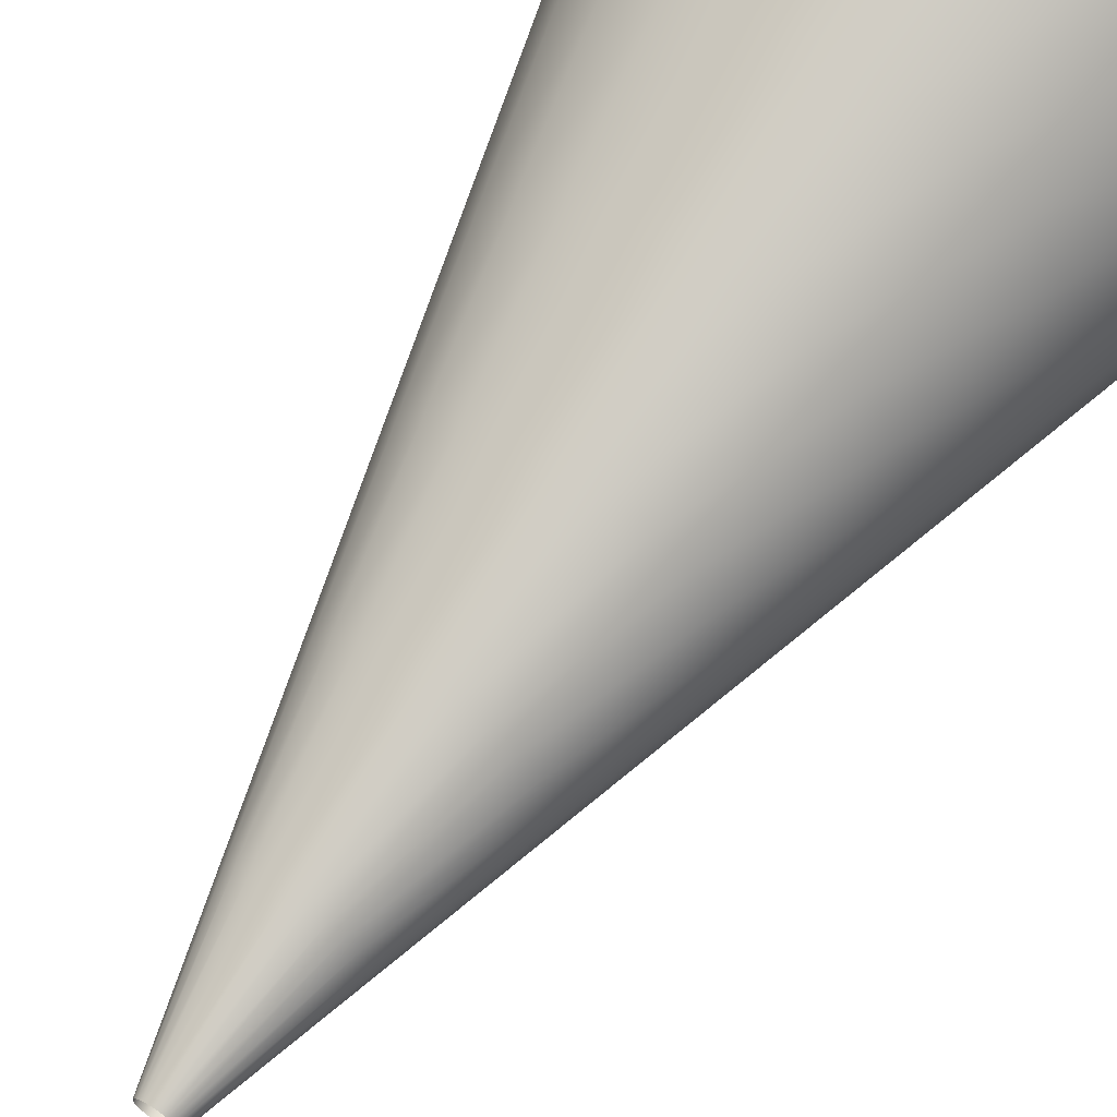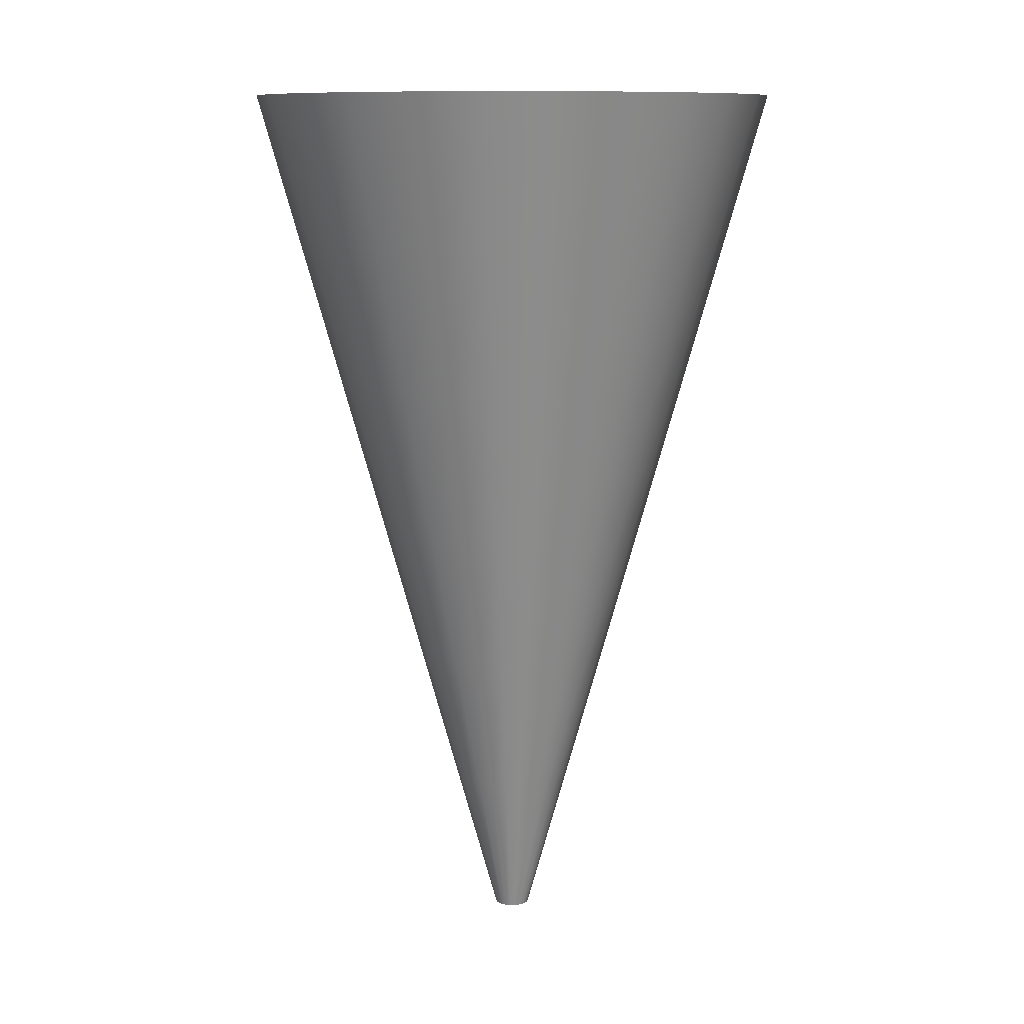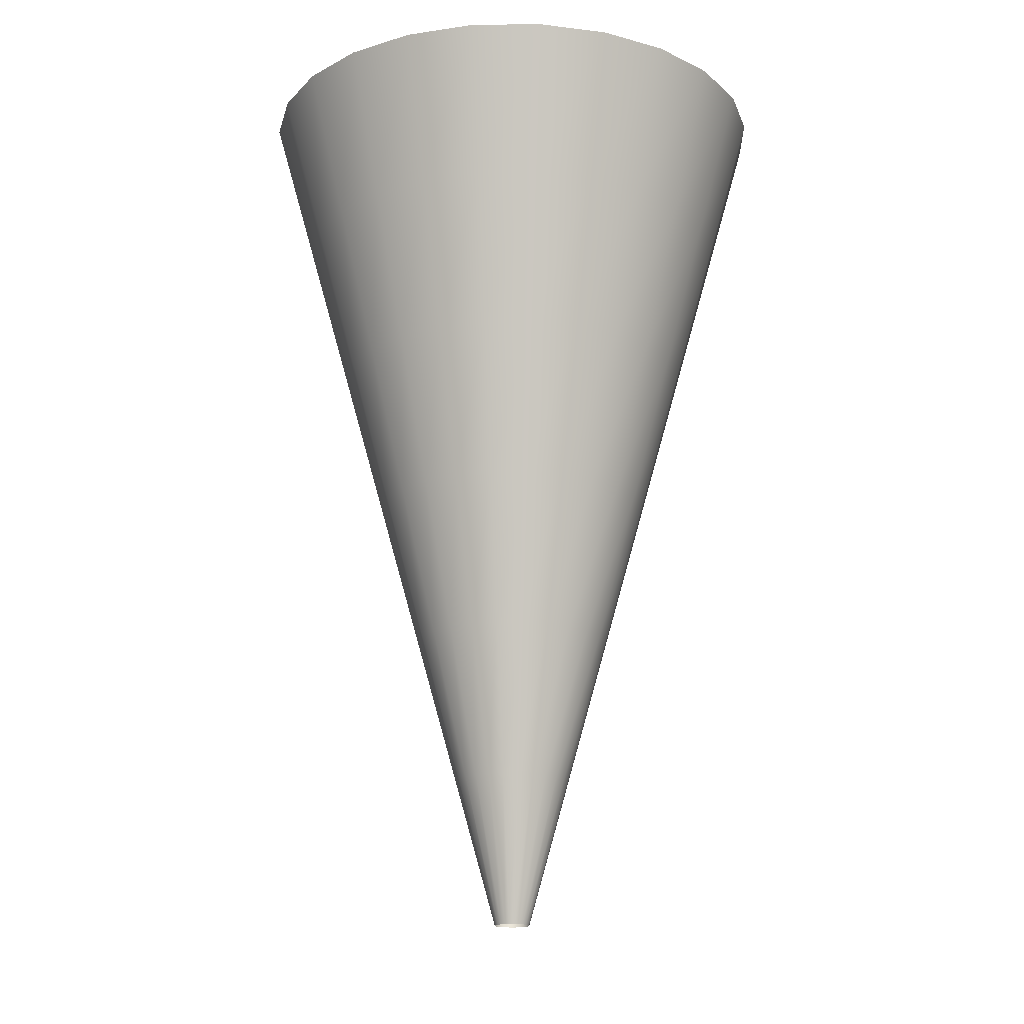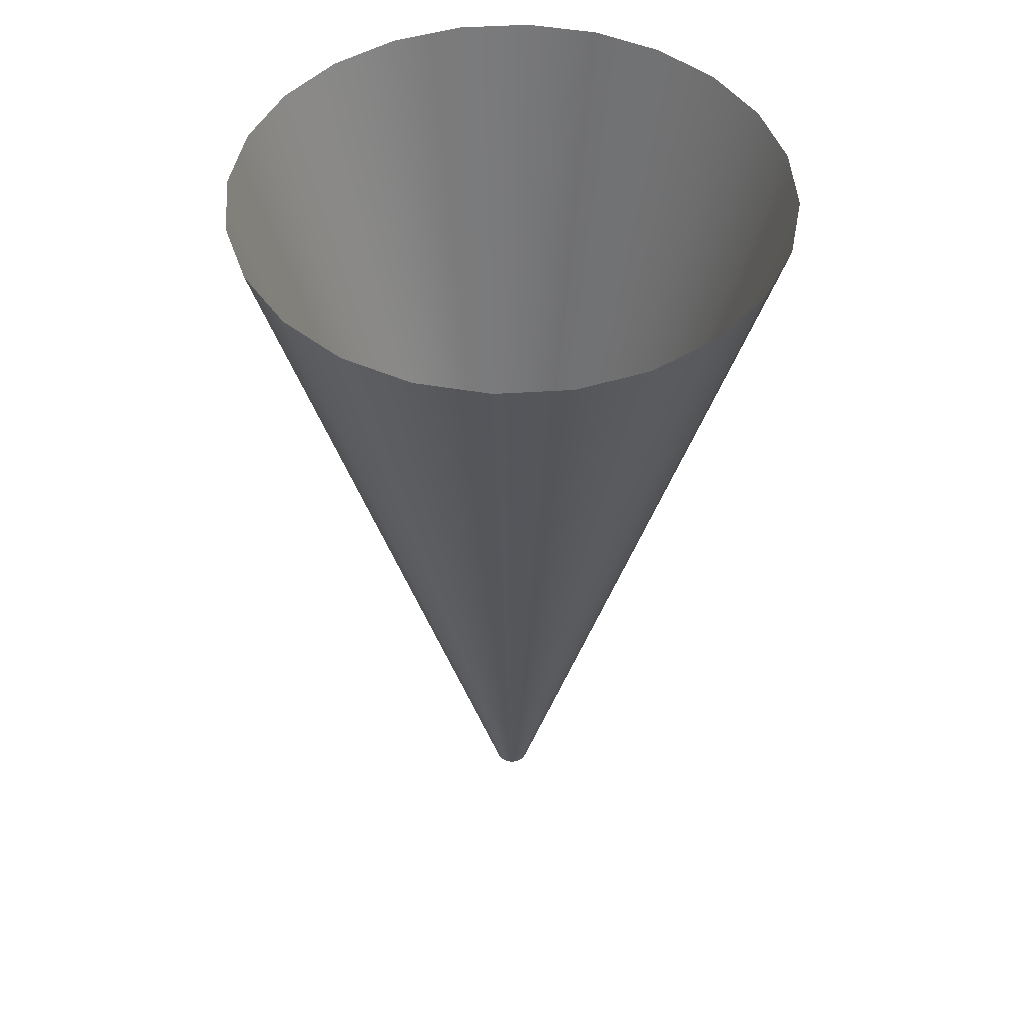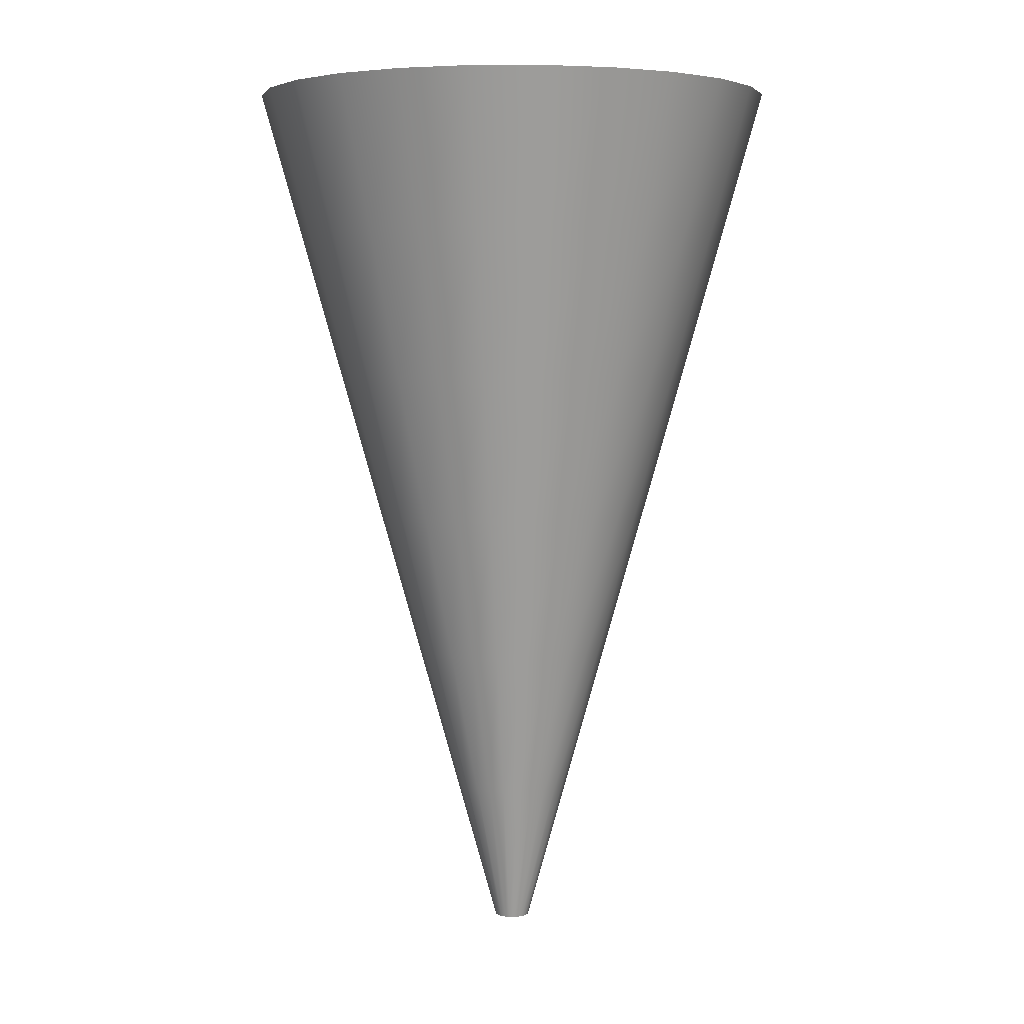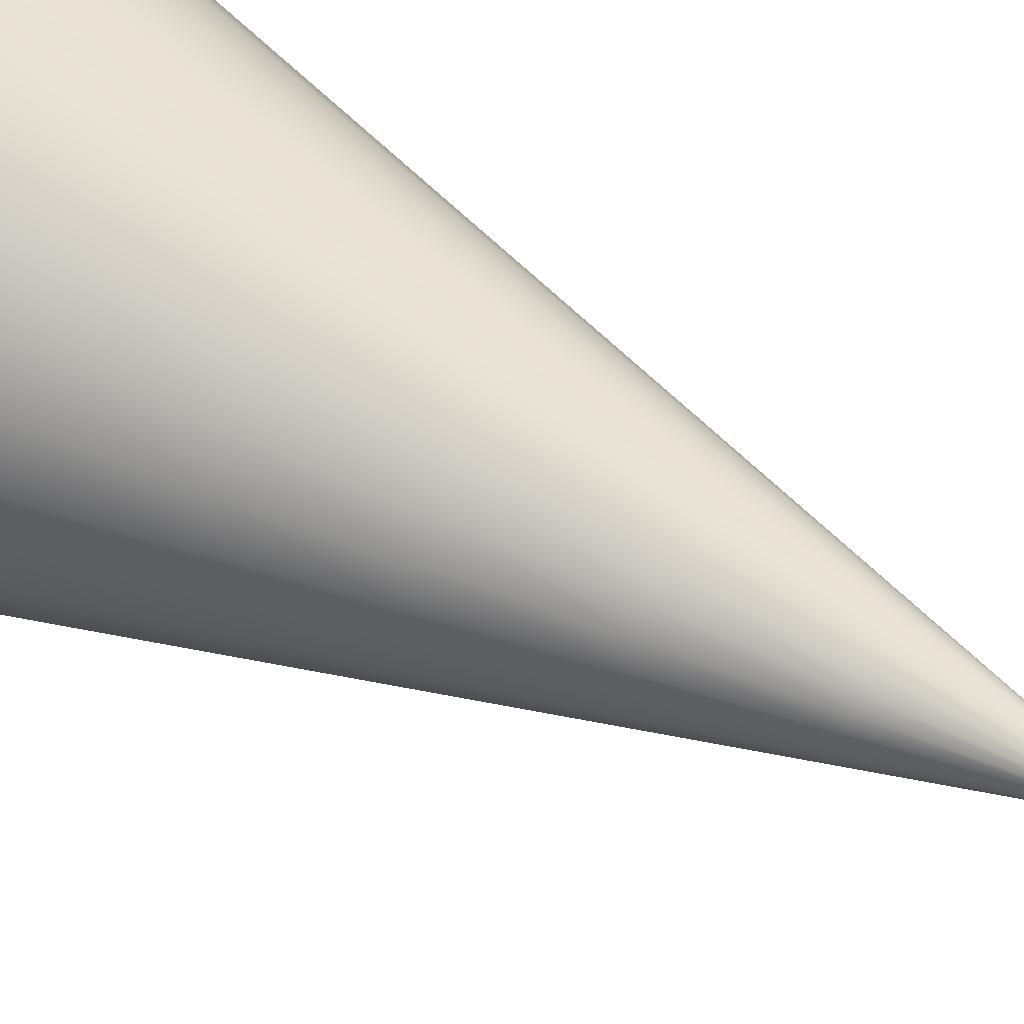
<metadata>
{"format":"obj","ext":"obj","renderer":"f3d","projection":"perspective","resolution":1024,"background":"white","views":[{"elev":65.2,"azim":33.2,"up":"+Z"},{"elev":10.4,"azim":-8.6,"up":"+Y"},{"elev":-17.1,"azim":-51.0,"up":"+Y"},{"elev":48.0,"azim":-101.5,"up":"+Y"},{"elev":4.4,"azim":53.9,"up":"+Y"},{"elev":50.3,"azim":-58.2,"up":"+Z"}]}
</metadata>
<code>
g fx_mesh_cone_02
v 0.9861 12.7 3.68
v 2.429e-07 10.58 3.217
v 2.876e-07 12.7 3.81
v 0.8327 10.58 3.108
v 1.905 12.7 3.3
v 1.982e-07 8.467 2.625
v 1.609 10.58 2.786
v 2.694 12.7 2.694
v 0.6793 8.467 2.535
v 1.534e-07 6.35 2.032
v 2.275 10.58 2.275
v 3.3 12.7 1.905
v 1.312 8.467 2.273
v 0.5259 6.35 1.963
v 1.087e-07 4.233 1.439
v 2.786 10.58 1.609
v 3.68 12.7 0.9861
v 1.856 8.467 1.856
v 1.016 6.35 1.76
v 0.3725 4.233 1.39
v 6.392e-08 2.117 0.8467
v 3.108 10.58 0.8327
v 3.81 12.7 -7.751e-07
v 2.273 8.467 1.312
v 1.437 6.35 1.437
v 0.7197 4.233 1.246
v 0.2191 2.117 0.8178
v 1.918e-08 0 0.254
v 0.06574 0 0.2453
v 0.4233 2.117 0.7332
v 0.127 0 0.22
v 3.217 10.58 -7.751e-07
v 3.68 12.7 -0.9861
v 2.535 8.467 0.6793
v 1.76 6.35 1.016
v 1.018 4.233 1.018
v 0.5987 2.117 0.5987
v 0.1796 0 0.1796
v 3.108 10.58 -0.8327
v 3.3 12.7 -1.905
v 2.625 8.467 -7.751e-07
v 1.963 6.35 0.5259
v 1.246 4.233 0.7197
v 0.7332 2.117 0.4233
v 0.22 0 0.127
v 2.786 10.58 -1.609
v 2.694 12.7 -2.694
v 2.535 8.467 -0.6793
v 2.032 6.35 -7.751e-07
v 1.39 4.233 0.3725
v 0.8178 2.117 0.2191
v 0.2453 0 0.06574
v 2.275 10.58 -2.275
v 1.905 12.7 -3.3
v 2.273 8.467 -1.312
v 1.963 6.35 -0.5259
v 1.439 4.233 -7.751e-07
v 0.8467 2.117 -7.751e-07
v 0.254 0 -7.751e-07
v 1.609 10.58 -2.786
v 0.9861 12.7 -3.68
v 1.856 8.467 -1.856
v 1.76 6.35 -1.016
v 1.39 4.233 -0.3725
v 0.8178 2.117 -0.2191
v 0.2453 0 -0.06574
v 0.8327 10.58 -3.108
v -1.771e-06 12.7 -3.81
v 1.312 8.467 -2.273
v 1.437 6.35 -1.437
v 1.246 4.233 -0.7197
v 0.7332 2.117 -0.4233
v 0.22 0 -0.127
v -1.496e-06 10.58 -3.217
v -0.9861 12.7 -3.68
v 0.6793 8.467 -2.535
v 1.016 6.35 -1.76
v 1.018 4.233 -1.018
v 0.5987 2.117 -0.5987
v 0.1796 0 -0.1796
v -0.8327 10.58 -3.108
v -1.905 12.7 -3.3
v -1.22e-06 8.467 -2.625
v 0.5259 6.35 -1.963
v 0.7197 4.233 -1.246
v 0.4233 2.117 -0.7332
v 0.127 0 -0.22
v -1.609 10.58 -2.786
v -2.694 12.7 -2.694
v -0.6793 8.467 -2.535
v -9.447e-07 6.35 -2.032
v 0.3725 4.233 -1.39
v 0.2191 2.117 -0.8178
v 0.06574 0 -0.2453
v -2.275 10.58 -2.275
v -3.3 12.7 -1.905
v -1.312 8.467 -2.273
v -0.5259 6.35 -1.963
v -6.692e-07 4.233 -1.439
v -3.936e-07 2.117 -0.8467
v -1.181e-07 0 -0.254
v -2.786 10.58 -1.609
v -3.68 12.7 -0.9861
v -1.856 8.467 -1.856
v -1.016 6.35 -1.76
v -0.3725 4.233 -1.39
v -0.2191 2.117 -0.8178
v -0.06574 0 -0.2453
v -3.108 10.58 -0.8327
v -3.81 12.7 7.085e-07
v -2.273 8.467 -1.312
v -1.437 6.35 -1.437
v -0.7197 4.233 -1.246
v -0.4233 2.117 -0.7332
v -0.127 0 -0.22
v -3.217 10.58 4.777e-07
v -3.68 12.7 0.9861
v -2.535 8.467 -0.6793
v -1.76 6.35 -1.016
v -1.018 4.233 -1.018
v -0.5987 2.117 -0.5987
v -0.1796 0 -0.1796
v -3.108 10.58 0.8327
v -3.3 12.7 1.905
v -2.625 8.467 2.469e-07
v -1.963 6.35 -0.5259
v -1.246 4.233 -0.7197
v -0.7332 2.117 -0.4233
v -0.22 0 -0.127
v -2.786 10.58 1.609
v -2.694 12.7 2.694
v -2.535 8.467 0.6793
v -2.032 6.35 1.614e-08
v -1.39 4.233 -0.3725
v -0.8178 2.117 -0.2191
v -0.2453 0 -0.06574
v -2.275 10.58 2.275
v -1.905 12.7 3.3
v -2.273 8.467 1.312
v -1.963 6.35 0.5259
v -1.439 4.233 -2.146e-07
v -0.8467 2.117 -4.454e-07
v -0.254 0 -6.762e-07
v -1.609 10.58 2.786
v -0.9861 12.7 3.68
v -1.856 8.467 1.856
v -1.76 6.35 1.016
v -1.39 4.233 0.3725
v -0.8178 2.117 0.2191
v -0.2453 0 0.06574
v -0.8327 10.58 3.108
v 2.876e-07 12.7 3.81
v 2.429e-07 10.58 3.217
v -1.312 8.467 2.273
v -0.6793 8.467 2.535
v 1.982e-07 8.467 2.625
v -1.437 6.35 1.437
v -1.246 4.233 0.7197
v -0.7332 2.117 0.4233
v -0.22 0 0.127
v -0.5259 6.35 1.963
v 1.534e-07 6.35 2.032
v -1.016 6.35 1.76
v -1.018 4.233 1.018
v -0.5987 2.117 0.5987
v -0.1796 0 0.1796
v -0.7197 4.233 1.246
v -0.3725 4.233 1.39
v 1.087e-07 4.233 1.439
v -0.4233 2.117 0.7332
v -0.127 0 0.22
v -0.2191 2.117 0.8178
v 6.392e-08 2.117 0.8467
v -0.06574 0 0.2453
v 1.918e-08 0 0.254
g fx_mesh_cone_02_0
f 3 2 1
f 2 4 1
f 1 4 5
f 2 6 4
f 4 7 5
f 5 7 8
f 6 9 4
f 4 9 7
f 6 10 9
f 7 11 8
f 8 11 12
f 9 13 7
f 7 13 11
f 10 14 9
f 9 14 13
f 10 15 14
f 11 16 12
f 12 16 17
f 13 18 11
f 11 18 16
f 14 19 13
f 13 19 18
f 15 20 14
f 14 20 19
f 15 21 20
f 16 22 17
f 17 22 23
f 18 24 16
f 16 24 22
f 19 25 18
f 18 25 24
f 20 26 19
f 19 26 25
f 21 27 20
f 20 27 26
f 21 28 27
f 28 29 27
f 27 29 30
f 27 30 26
f 29 31 30
f 22 32 23
f 23 32 33
f 24 34 22
f 22 34 32
f 25 35 24
f 24 35 34
f 26 36 25
f 26 30 36
f 25 36 35
f 30 31 37
f 30 37 36
f 31 38 37
f 32 39 33
f 33 39 40
f 34 41 32
f 32 41 39
f 35 42 34
f 34 42 41
f 36 43 35
f 36 37 43
f 35 43 42
f 37 38 44
f 37 44 43
f 38 45 44
f 39 46 40
f 40 46 47
f 41 48 39
f 39 48 46
f 42 49 41
f 41 49 48
f 43 50 42
f 43 44 50
f 42 50 49
f 44 45 51
f 44 51 50
f 45 52 51
f 46 53 47
f 47 53 54
f 48 55 46
f 46 55 53
f 49 56 48
f 48 56 55
f 50 57 49
f 50 51 57
f 49 57 56
f 51 52 58
f 51 58 57
f 52 59 58
f 53 60 54
f 54 60 61
f 55 62 53
f 53 62 60
f 56 63 55
f 55 63 62
f 57 64 56
f 57 58 64
f 56 64 63
f 58 59 65
f 58 65 64
f 59 66 65
f 60 67 61
f 61 67 68
f 62 69 60
f 60 69 67
f 63 70 62
f 62 70 69
f 64 71 63
f 64 65 71
f 63 71 70
f 65 66 72
f 65 72 71
f 66 73 72
f 67 74 68
f 68 74 75
f 69 76 67
f 67 76 74
f 70 77 69
f 69 77 76
f 71 78 70
f 71 72 78
f 70 78 77
f 72 73 79
f 72 79 78
f 73 80 79
f 74 81 75
f 75 81 82
f 76 83 74
f 74 83 81
f 77 84 76
f 76 84 83
f 78 85 77
f 78 79 85
f 77 85 84
f 79 80 86
f 79 86 85
f 80 87 86
f 81 88 82
f 82 88 89
f 83 90 81
f 81 90 88
f 84 91 83
f 83 91 90
f 85 92 84
f 85 86 92
f 84 92 91
f 86 87 93
f 86 93 92
f 87 94 93
f 88 95 89
f 89 95 96
f 90 97 88
f 88 97 95
f 91 98 90
f 90 98 97
f 92 99 91
f 92 93 99
f 91 99 98
f 93 94 100
f 93 100 99
f 94 101 100
f 95 102 96
f 96 102 103
f 97 104 95
f 95 104 102
f 98 105 97
f 97 105 104
f 99 106 98
f 99 100 106
f 98 106 105
f 100 101 107
f 100 107 106
f 101 108 107
f 102 109 103
f 103 109 110
f 104 111 102
f 102 111 109
f 105 112 104
f 104 112 111
f 106 113 105
f 106 107 113
f 105 113 112
f 107 108 114
f 107 114 113
f 108 115 114
f 109 116 110
f 110 116 117
f 111 118 109
f 109 118 116
f 112 119 111
f 111 119 118
f 113 120 112
f 113 114 120
f 112 120 119
f 114 115 121
f 114 121 120
f 115 122 121
f 116 123 117
f 117 123 124
f 118 125 116
f 116 125 123
f 119 126 118
f 118 126 125
f 120 127 119
f 120 121 127
f 119 127 126
f 121 122 128
f 121 128 127
f 122 129 128
f 123 130 124
f 124 130 131
f 125 132 123
f 123 132 130
f 126 133 125
f 125 133 132
f 127 134 126
f 127 128 134
f 126 134 133
f 128 129 135
f 128 135 134
f 129 136 135
f 130 137 131
f 131 137 138
f 132 139 130
f 130 139 137
f 133 140 132
f 132 140 139
f 134 141 133
f 134 135 141
f 133 141 140
f 135 136 142
f 135 142 141
f 136 143 142
f 137 144 138
f 138 144 145
f 139 146 137
f 137 146 144
f 140 147 139
f 139 147 146
f 141 148 140
f 141 142 148
f 140 148 147
f 142 143 149
f 142 149 148
f 143 150 149
f 144 151 145
f 145 151 152
f 151 153 152
f 146 154 144
f 144 154 151
f 151 155 153
f 154 155 151
f 155 156 153
f 147 157 146
f 146 157 154
f 148 158 147
f 148 149 158
f 147 158 157
f 149 150 159
f 149 159 158
f 150 160 159
f 155 161 156
f 161 162 156
f 154 163 155
f 157 163 154
f 163 161 155
f 158 164 157
f 158 159 164
f 157 164 163
f 159 160 165
f 159 165 164
f 160 166 165
f 164 167 163
f 163 167 161
f 164 165 167
f 161 168 162
f 167 168 161
f 168 169 162
f 165 166 170
f 165 170 167
f 167 170 168
f 166 171 170
f 168 172 169
f 170 172 168
f 170 171 172
f 172 173 169
f 171 174 172
f 172 174 173
f 174 175 173

</code>
